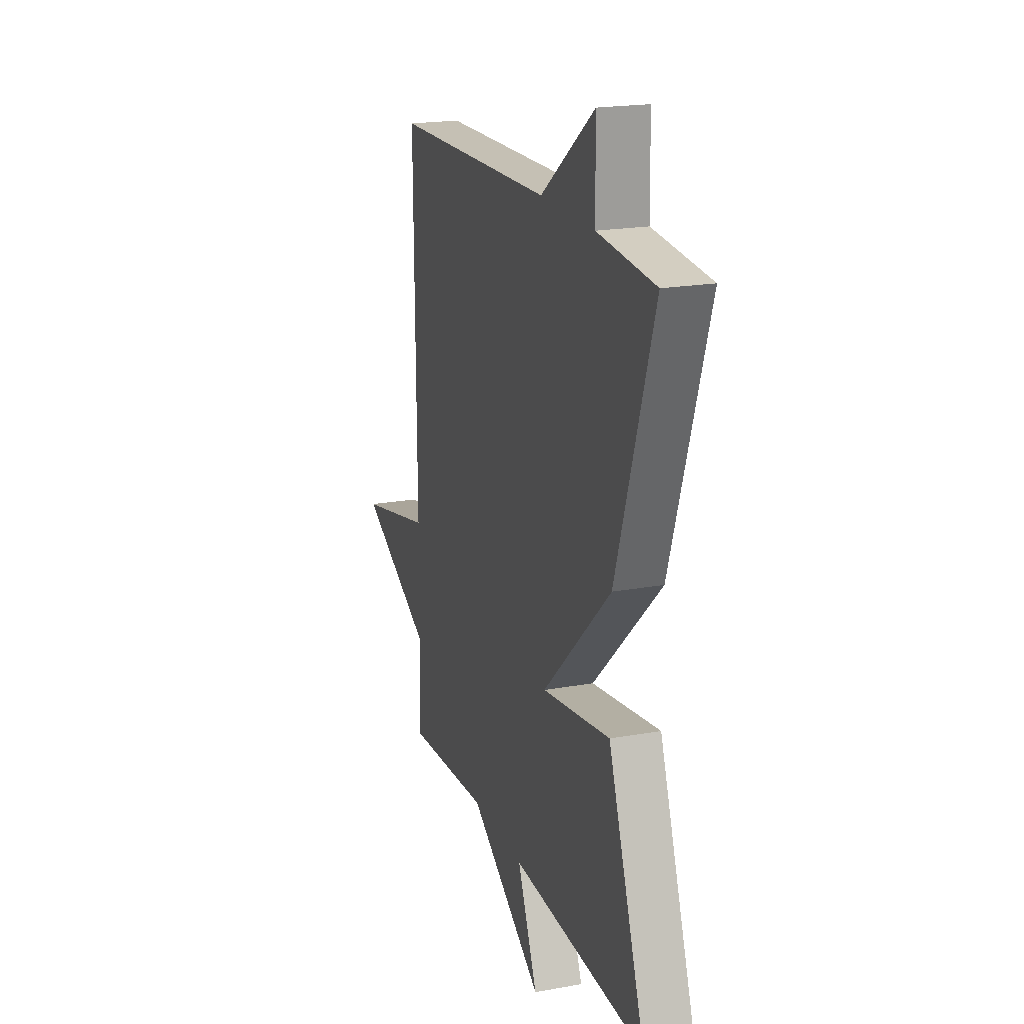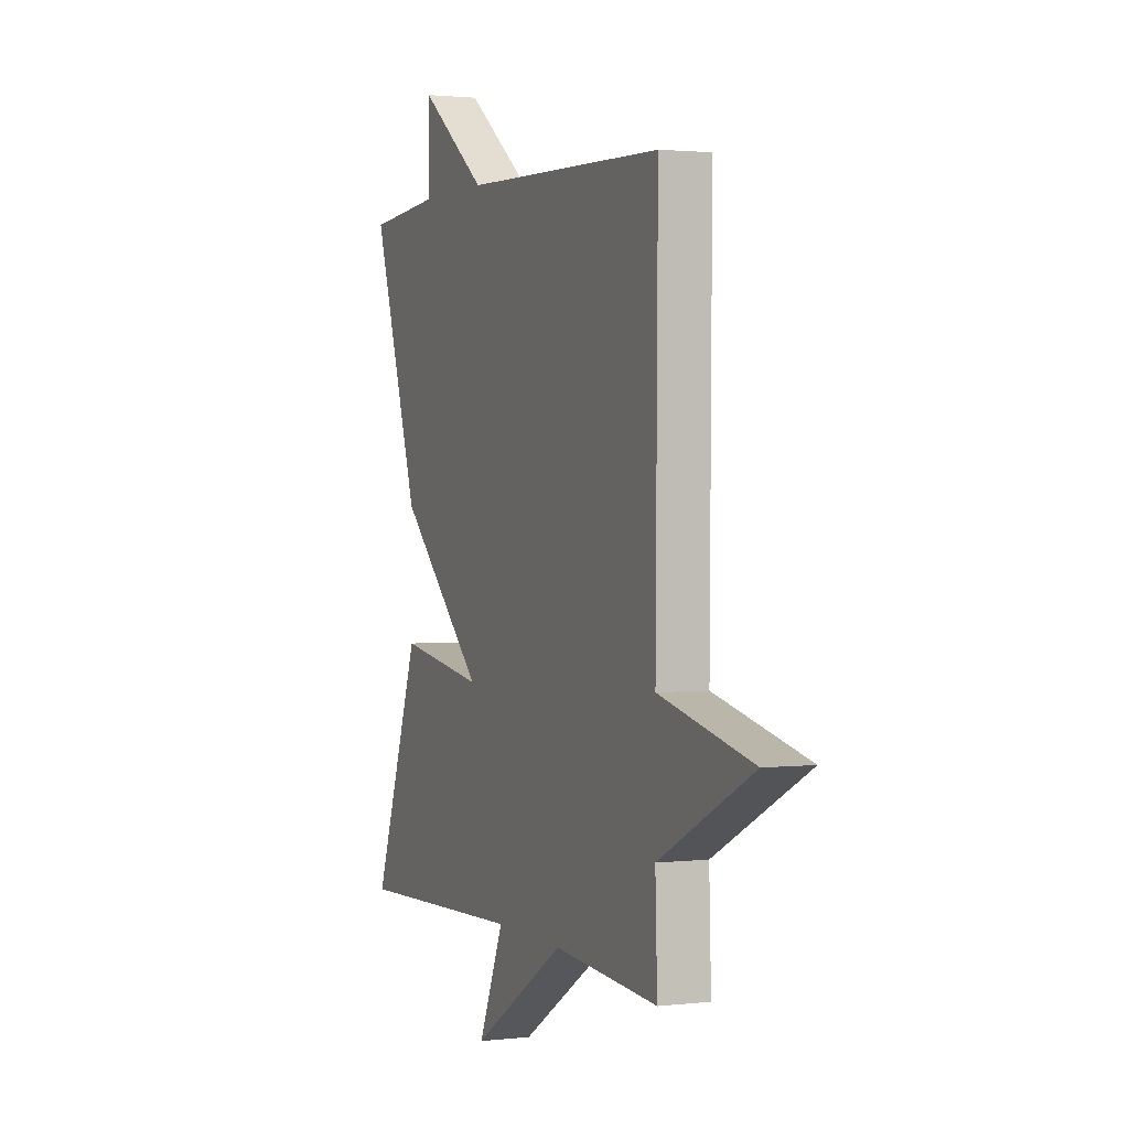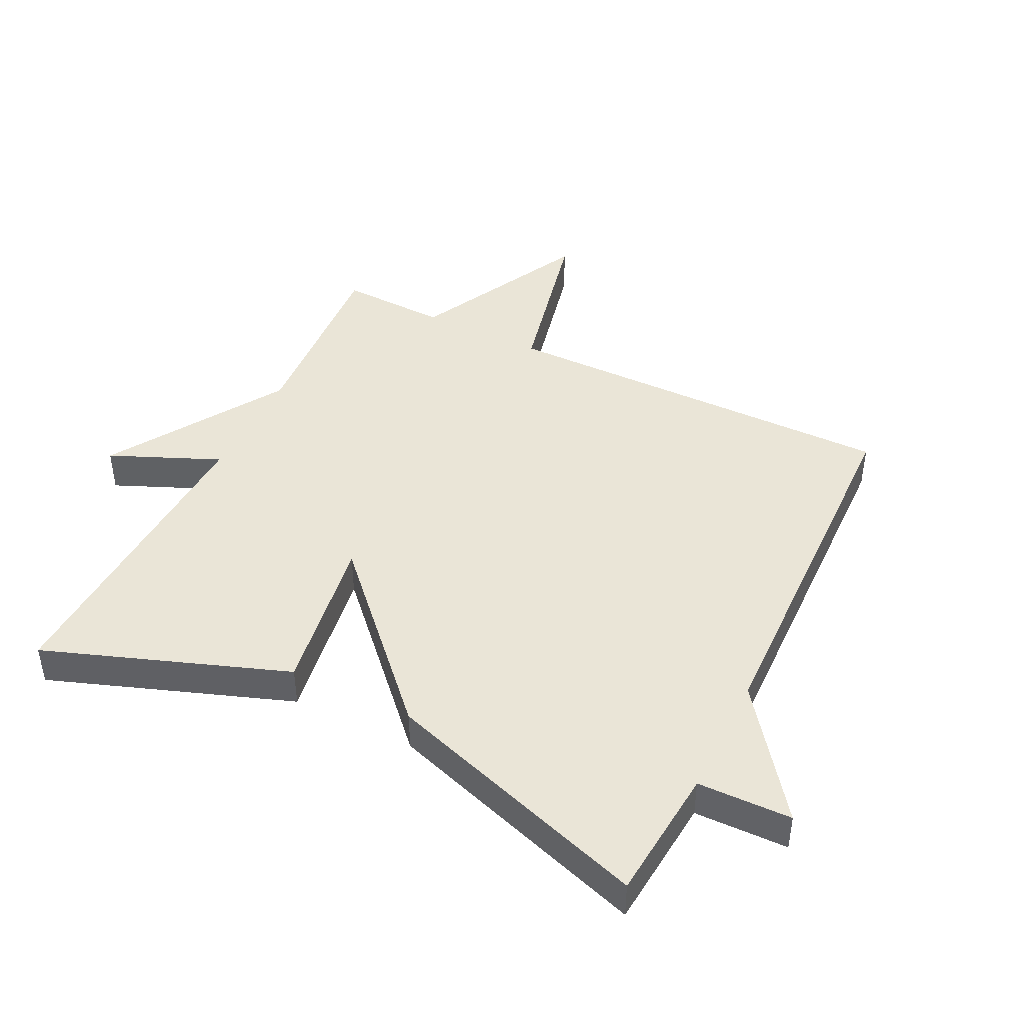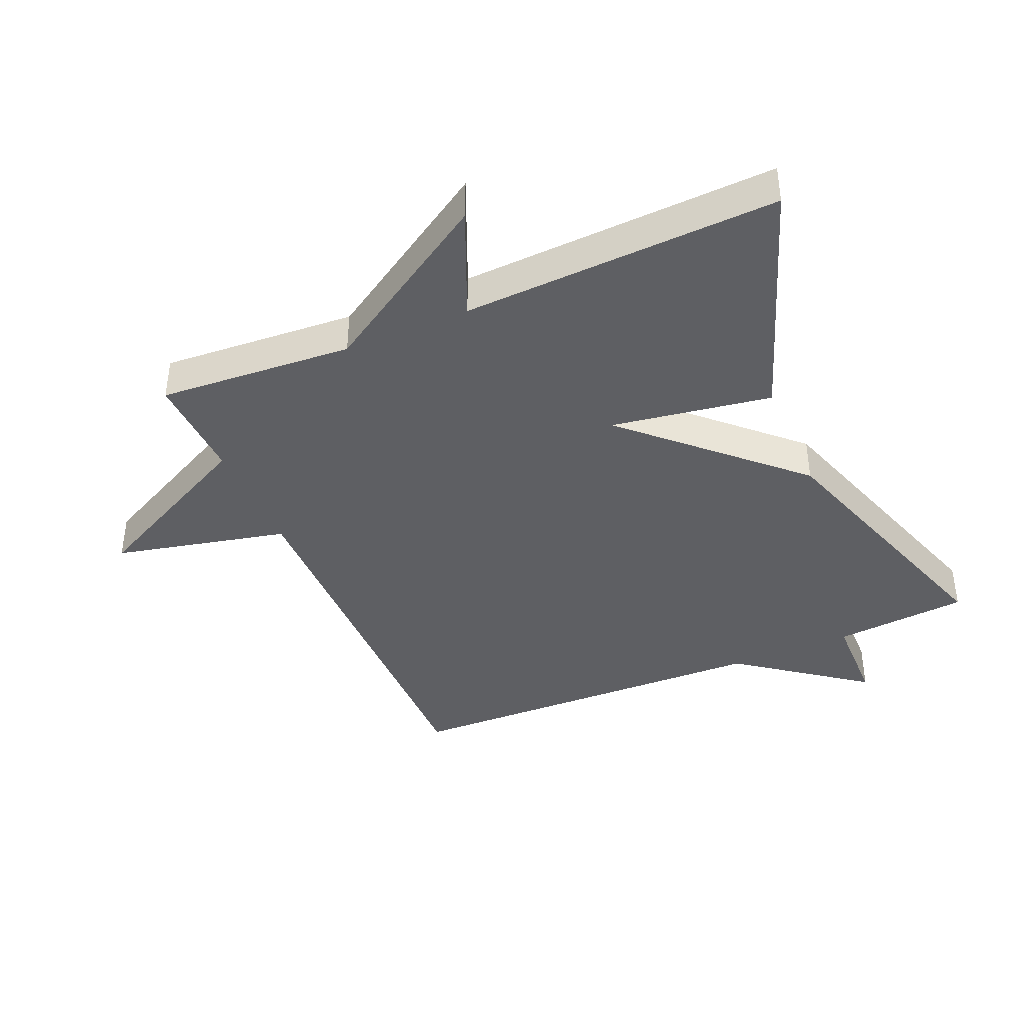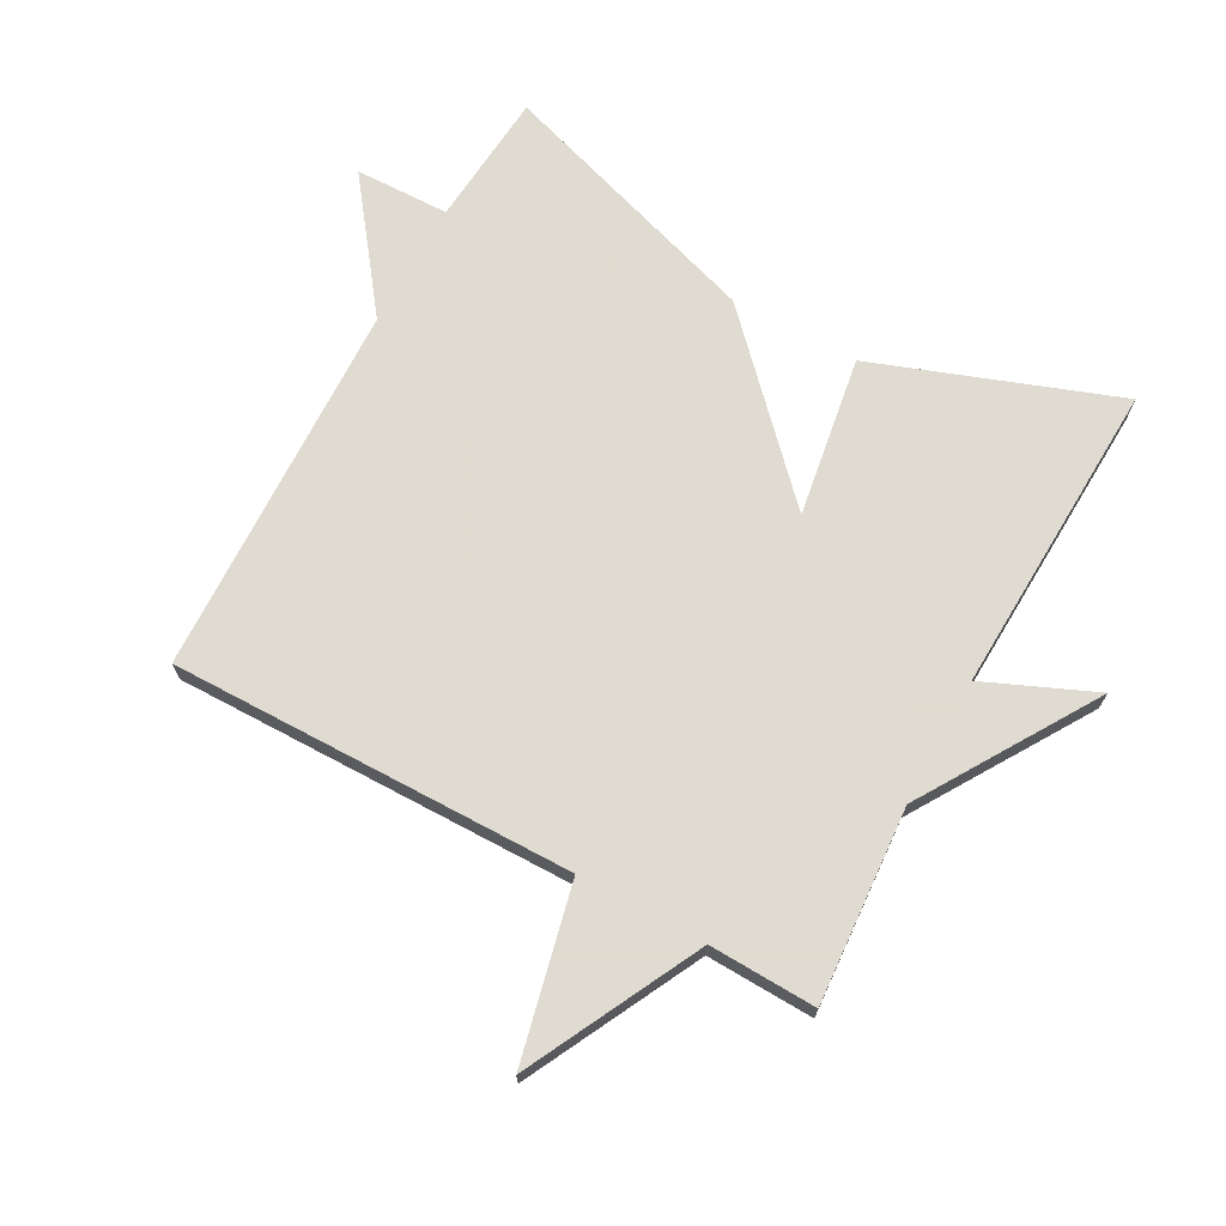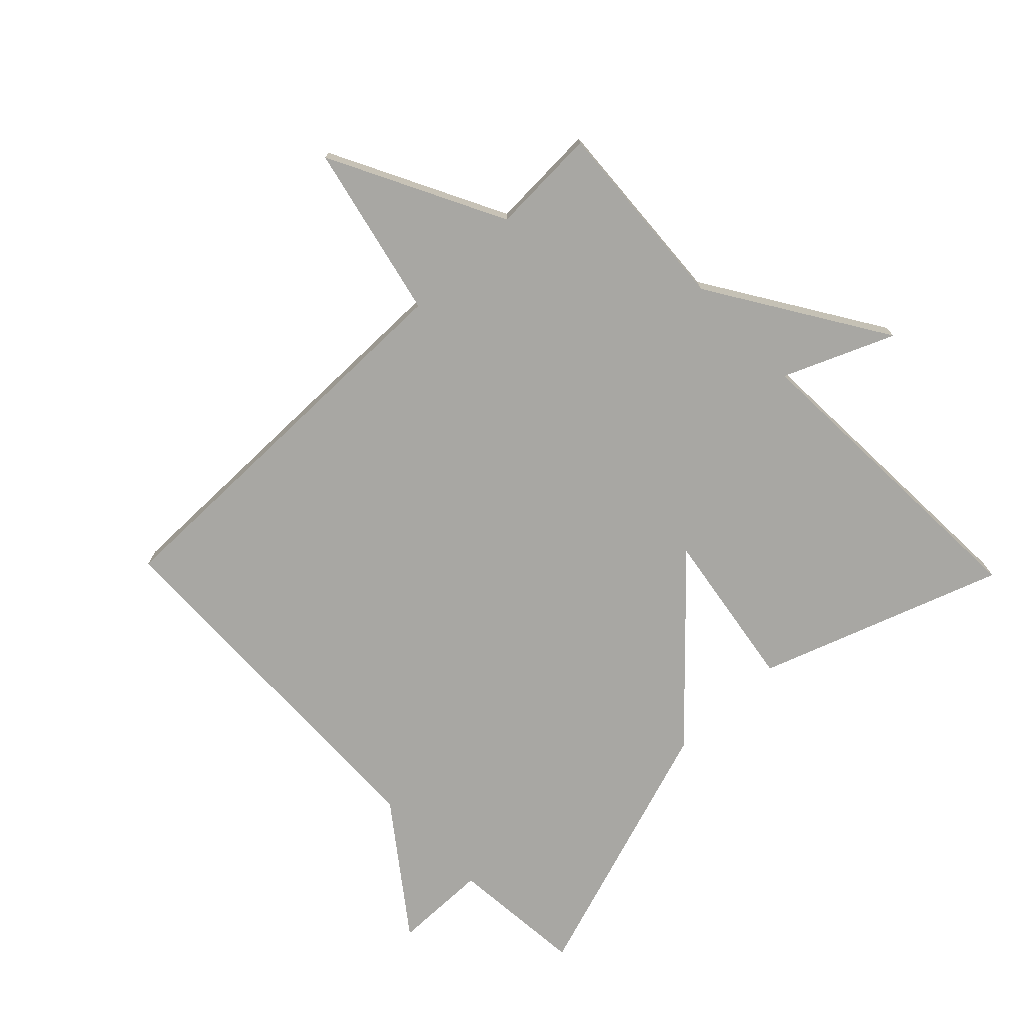
<metadata>
{"format":"obj","ext":"obj","renderer":"f3d","projection":"perspective","resolution":1024,"background":"white","views":[{"elev":20.1,"azim":-108.4,"up":"+Z"},{"elev":1.7,"azim":67.4,"up":"+Z"},{"elev":44.3,"azim":-63.7,"up":"+Y"},{"elev":-40.5,"azim":-156.6,"up":"+Y"},{"elev":70.2,"azim":118.6,"up":"+Y"},{"elev":-74.5,"azim":134.2,"up":"+Y"}]}
</metadata>
<code>
v -0.5 0.07 0.5
v -0.289 0.07 0.518
v -0.286 0.07 0.666
v -0.089 0.07 0.518
v 0.5 0.07 0.5
v 0.494 0.07 -0.132
v 0.766 0.07 -0.194
v 0.494 0.07 -0.332
v 0.5 0.07 -0.5
v 0.195 0.07 -0.479
v -0.079 0.07 -0.651
v -0.005 0.07 -0.479
v -0.5 0.07 -0.5
v -0.363 0.07 -0.121
v -0.112 0.07 -0.161
v -0.363 0.07 0.079
v -0.5 0 0.5
v -0.289 0 0.518
v -0.286 0 0.666
v -0.089 0 0.518
v 0.5 0 0.5
v 0.494 0 -0.132
v 0.766 0 -0.194
v 0.494 0 -0.332
v 0.5 0 -0.5
v 0.195 0 -0.479
v -0.079 0 -0.651
v -0.005 0 -0.479
v -0.5 0 -0.5
v -0.363 0 -0.121
v -0.112 0 -0.161
v -0.363 0 0.079
f 15 16 1 2
f 12 13 14 15
f 2 3 4
f 15 2 4
f 12 15 4
f 10 11 12
f 4 5 6
f 12 4 6
f 10 12 6
f 8 9 10
f 6 7 8 10
f 18 17 32 31
f 31 30 29 28
f 20 19 18
f 20 18 31
f 20 31 28
f 28 27 26
f 22 21 20
f 22 20 28
f 22 28 26
f 26 25 24
f 26 24 23 22
f 1 17 18 2
f 2 18 19 3
f 3 19 20 4
f 4 20 21 5
f 5 21 22 6
f 6 22 23 7
f 7 23 24 8
f 8 24 25 9
f 9 25 26 10
f 10 26 27 11
f 11 27 28 12
f 12 28 29 13
f 13 29 30 14
f 14 30 31 15
f 15 31 32 16
f 16 32 17 1

</code>
